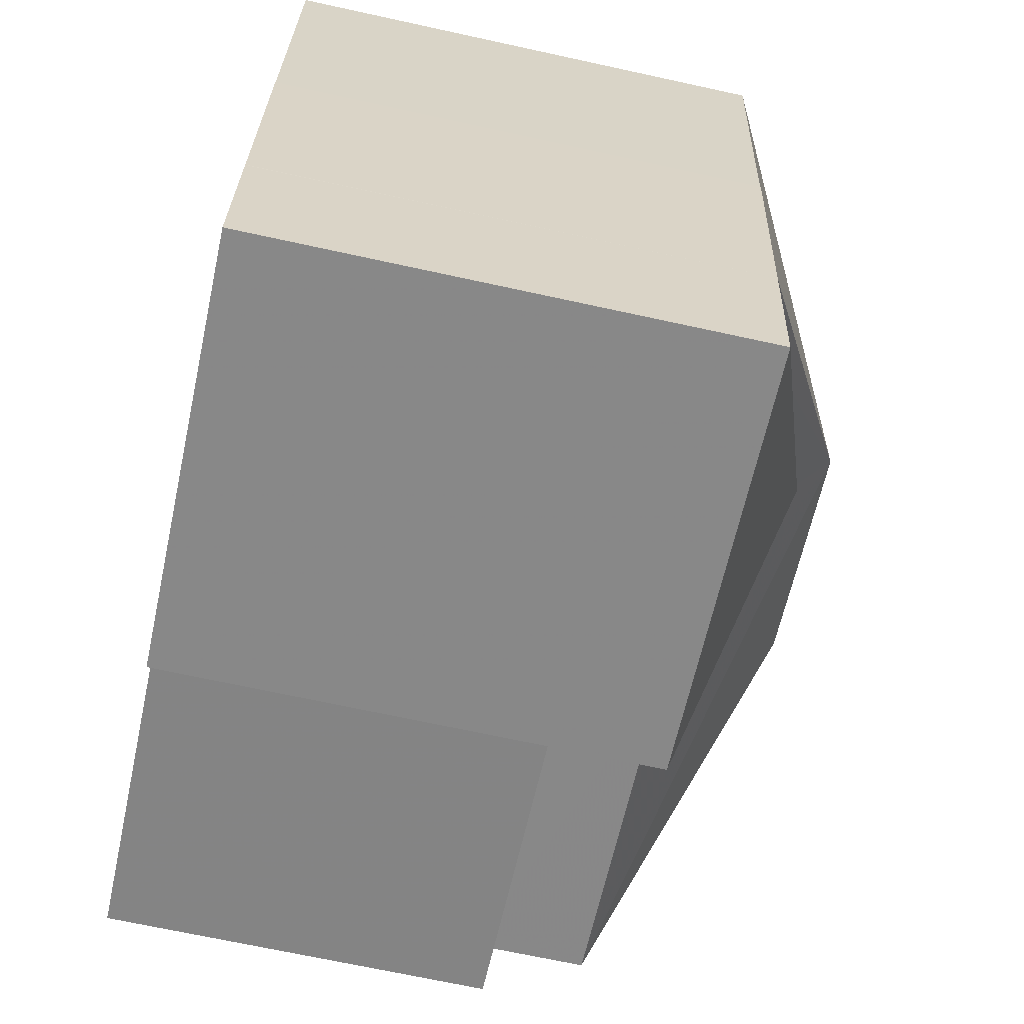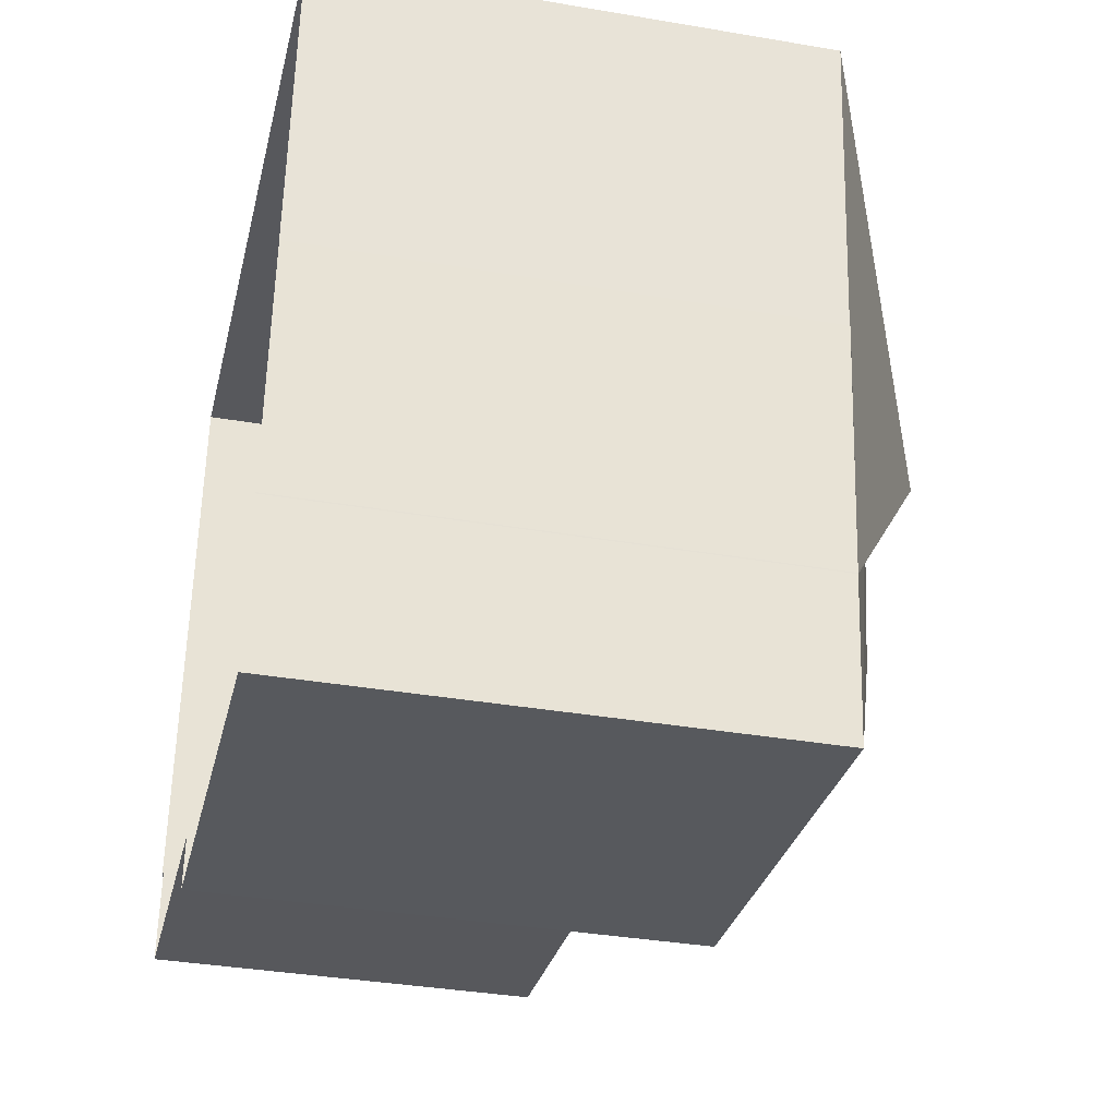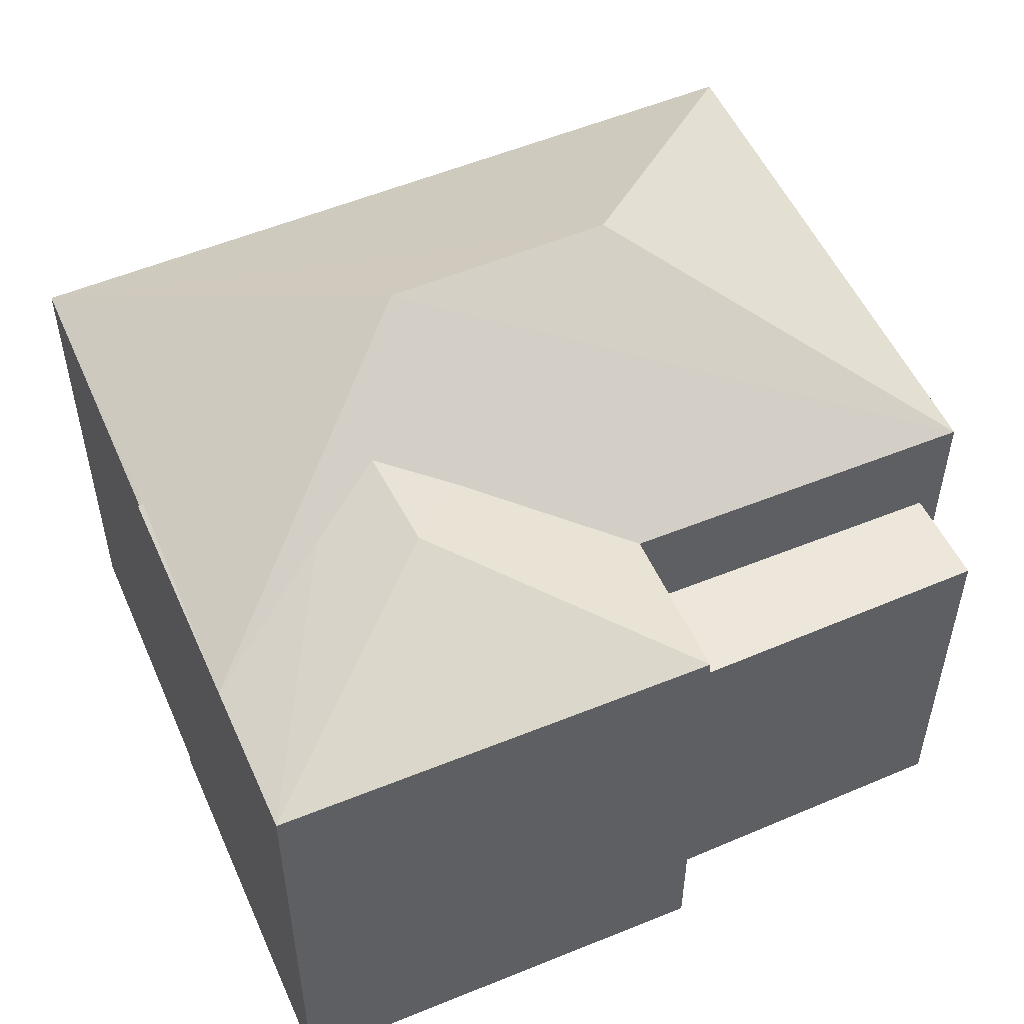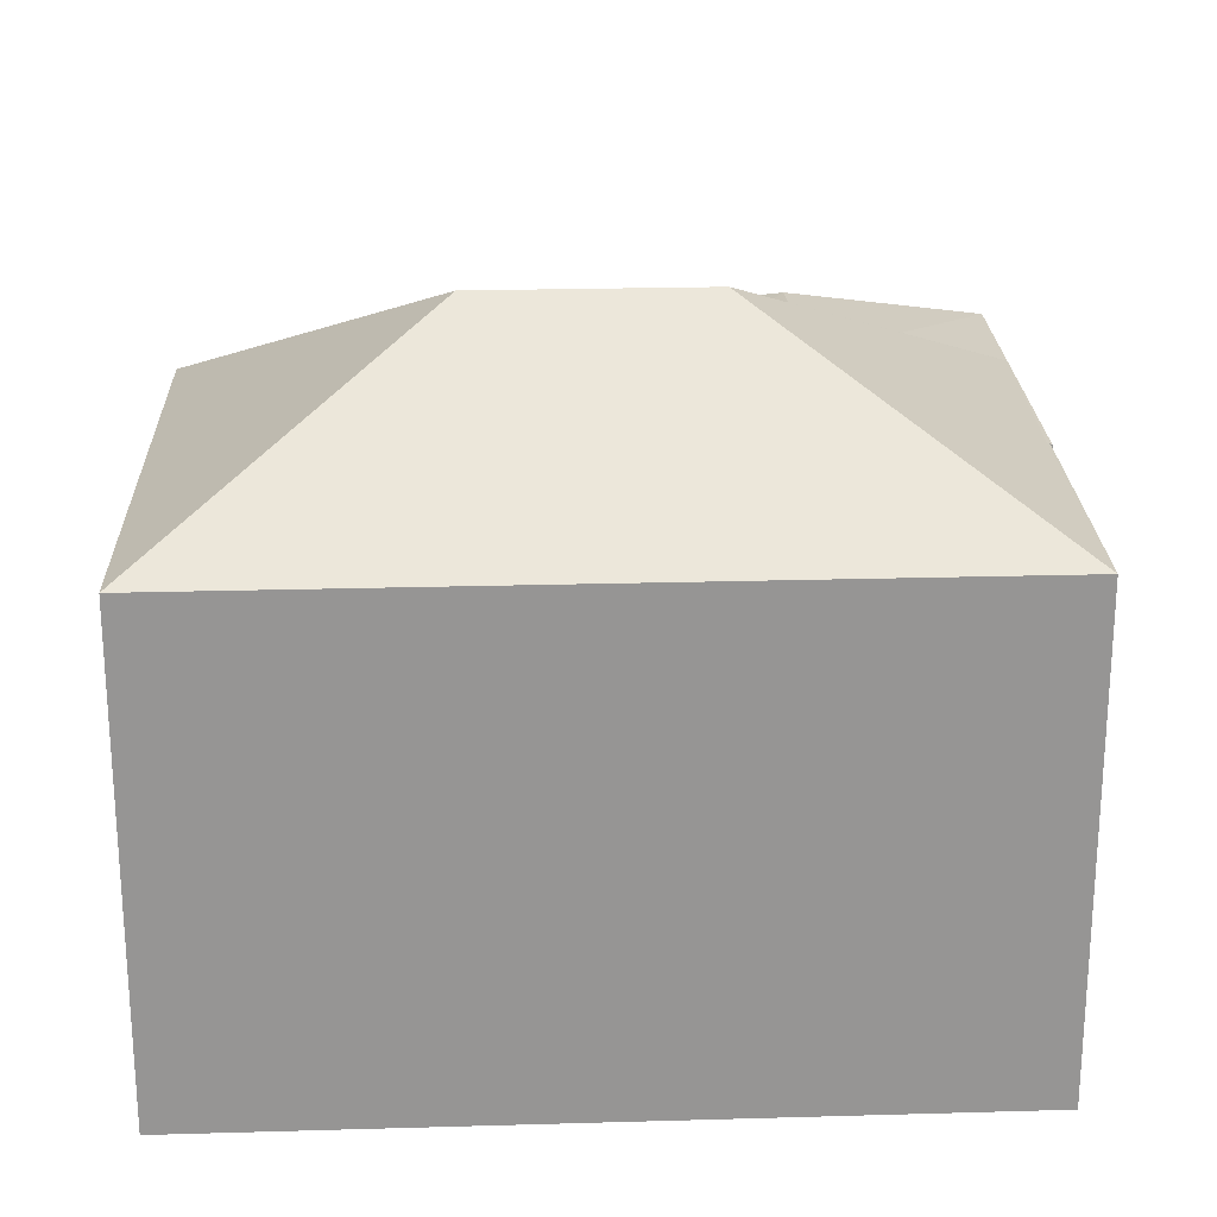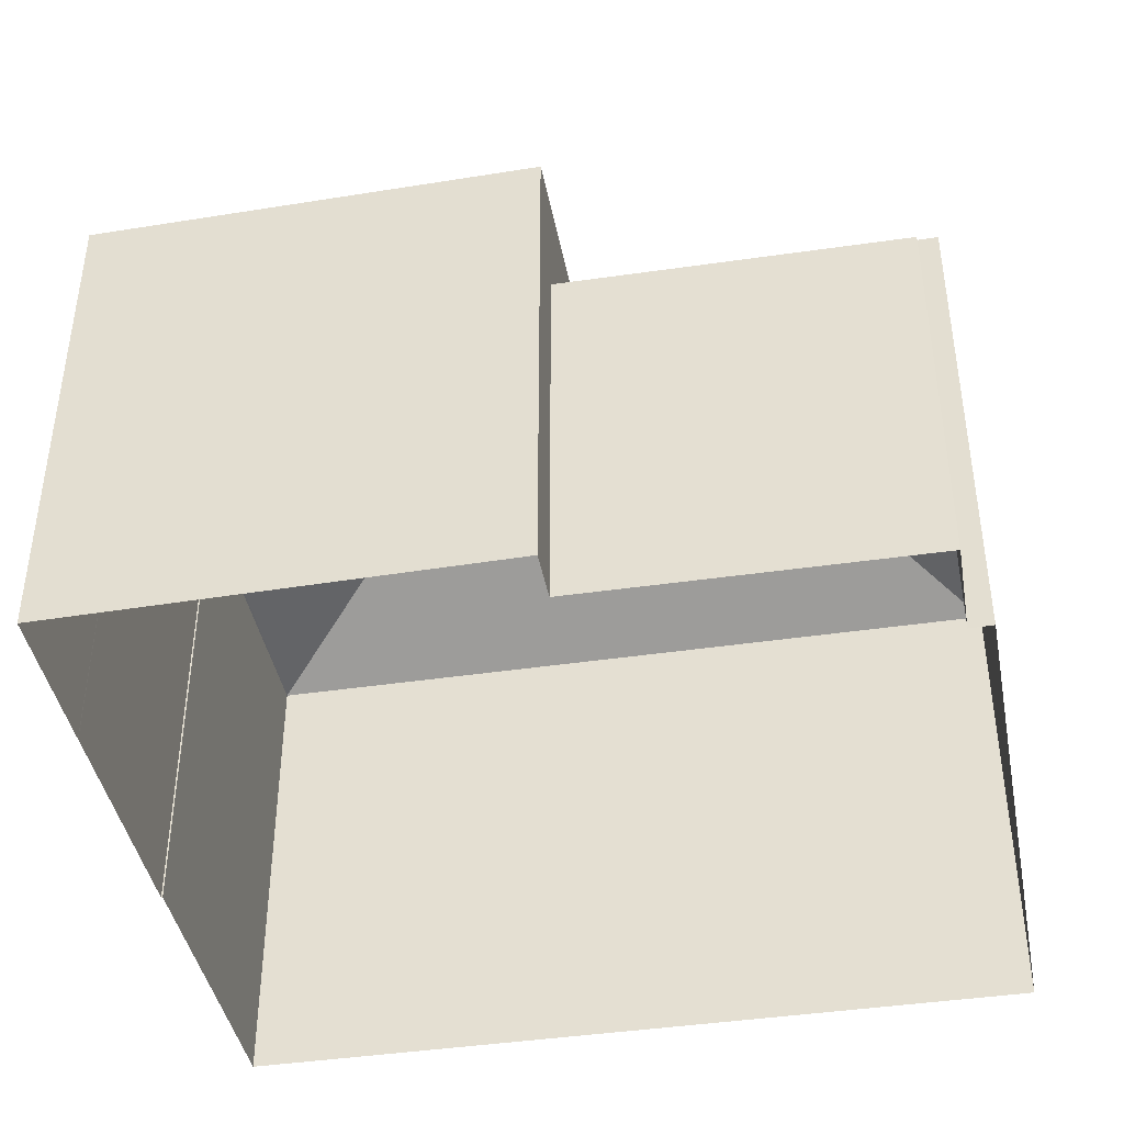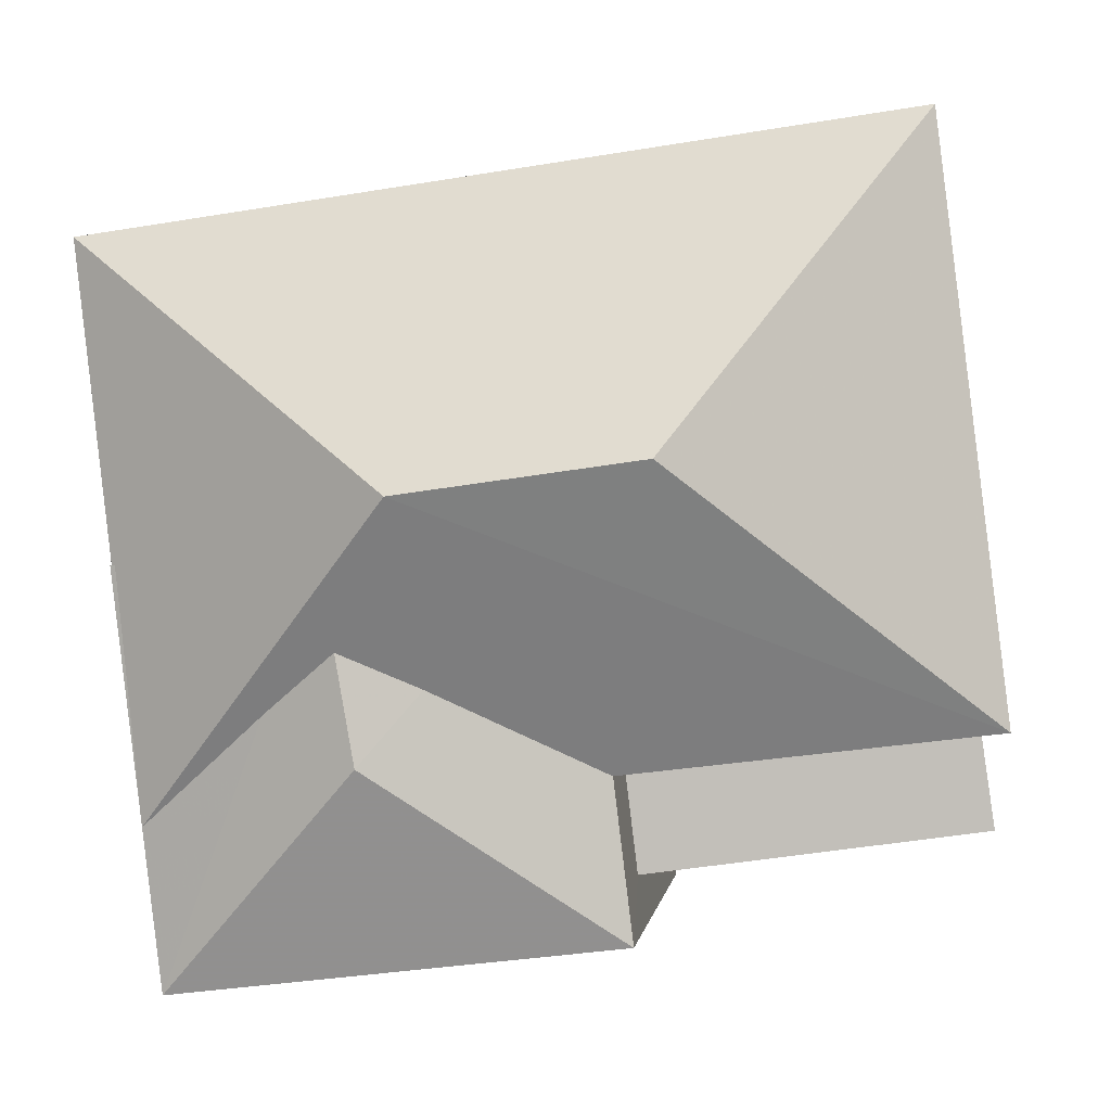
<metadata>
{"format":"obj","ext":"obj","renderer":"f3d","projection":"perspective","resolution":1024,"background":"white","views":[{"elev":-69.5,"azim":-102.3,"up":"+Y"},{"elev":-36.2,"azim":-102.6,"up":"+Y"},{"elev":52.8,"azim":-16.7,"up":"+Z"},{"elev":22.7,"azim":-175.0,"up":"+Z"},{"elev":-42.4,"azim":17.8,"up":"+Z"},{"elev":1.0,"azim":7.0,"up":"+Y"}]}
</metadata>
<code>
v 1.245e+04 -1.507e+04 20.08
v 1.245e+04 -1.507e+04 20.08
v 1.244e+04 -1.507e+04 20.08
v 1.245e+04 -1.507e+04 20.08
v 1.245e+04 -1.506e+04 20.08
v 1.244e+04 -1.507e+04 20.08
v 1.244e+04 -1.507e+04 20.08
v 1.244e+04 -1.506e+04 20.08
v 1.244e+04 -1.506e+04 20.08
v 1.244e+04 -1.507e+04 20.08
v 1.244e+04 -1.507e+04 20.08
v 1.244e+04 -1.506e+04 20.08
v 1.244e+04 -1.507e+04 24.83
v 1.245e+04 -1.507e+04 24.83
v 1.245e+04 -1.507e+04 24.83
v 1.244e+04 -1.507e+04 24.83
v 1.244e+04 -1.506e+04 26.15
v 1.244e+04 -1.506e+04 28.07
v 1.244e+04 -1.506e+04 28.07
v 1.245e+04 -1.506e+04 26.15
v 1.245e+04 -1.507e+04 26.15
v 1.244e+04 -1.507e+04 26.15
v 1.244e+04 -1.507e+04 26.81
v 1.244e+04 -1.507e+04 26.15
v 1.244e+04 -1.507e+04 26.85
v 1.244e+04 -1.506e+04 27.16
v 1.244e+04 -1.506e+04 26.15
v 1.244e+04 -1.506e+04 26.18
v 1.244e+04 -1.507e+04 26.15
v 1.244e+04 -1.507e+04 26.15
v 1.244e+04 -1.507e+04 27.16
v 1.244e+04 -1.507e+04 26.15
v 1.244e+04 -1.506e+04 26.15
f 1 2 3
f 4 1 5
f 6 7 3
f 8 9 5
f 7 10 3
f 8 11 12
f 3 10 11
f 3 5 1
f 3 8 5
f 3 11 8
f 13 14 15
f 16 13 15
f 17 18 19
f 20 17 19
f 21 19 18
f 22 23 18
f 18 24 21
f 18 25 24
f 26 25 18
f 23 26 18
f 27 28 17
f 17 28 18
f 18 29 22
f 18 28 29
f 19 21 20
f 23 22 30
f 23 31 26
f 23 30 31
f 25 26 31
f 31 24 25
f 31 32 24
f 29 28 33
f 32 31 30
f 28 27 33
f 1 14 2
f 1 15 14
f 13 2 14
f 13 3 2
f 24 15 21
f 21 15 4
f 24 16 15
f 4 15 1
f 17 5 9
f 17 20 5
f 21 4 5
f 20 21 5
f 29 10 22
f 29 11 10
f 27 17 9
f 8 27 9
f 30 7 6
f 32 30 6
f 29 33 12
f 11 29 12
f 10 7 30
f 22 10 30
f 8 12 33
f 27 8 33
f 16 24 13
f 3 13 6
f 6 13 32
f 13 24 32

</code>
